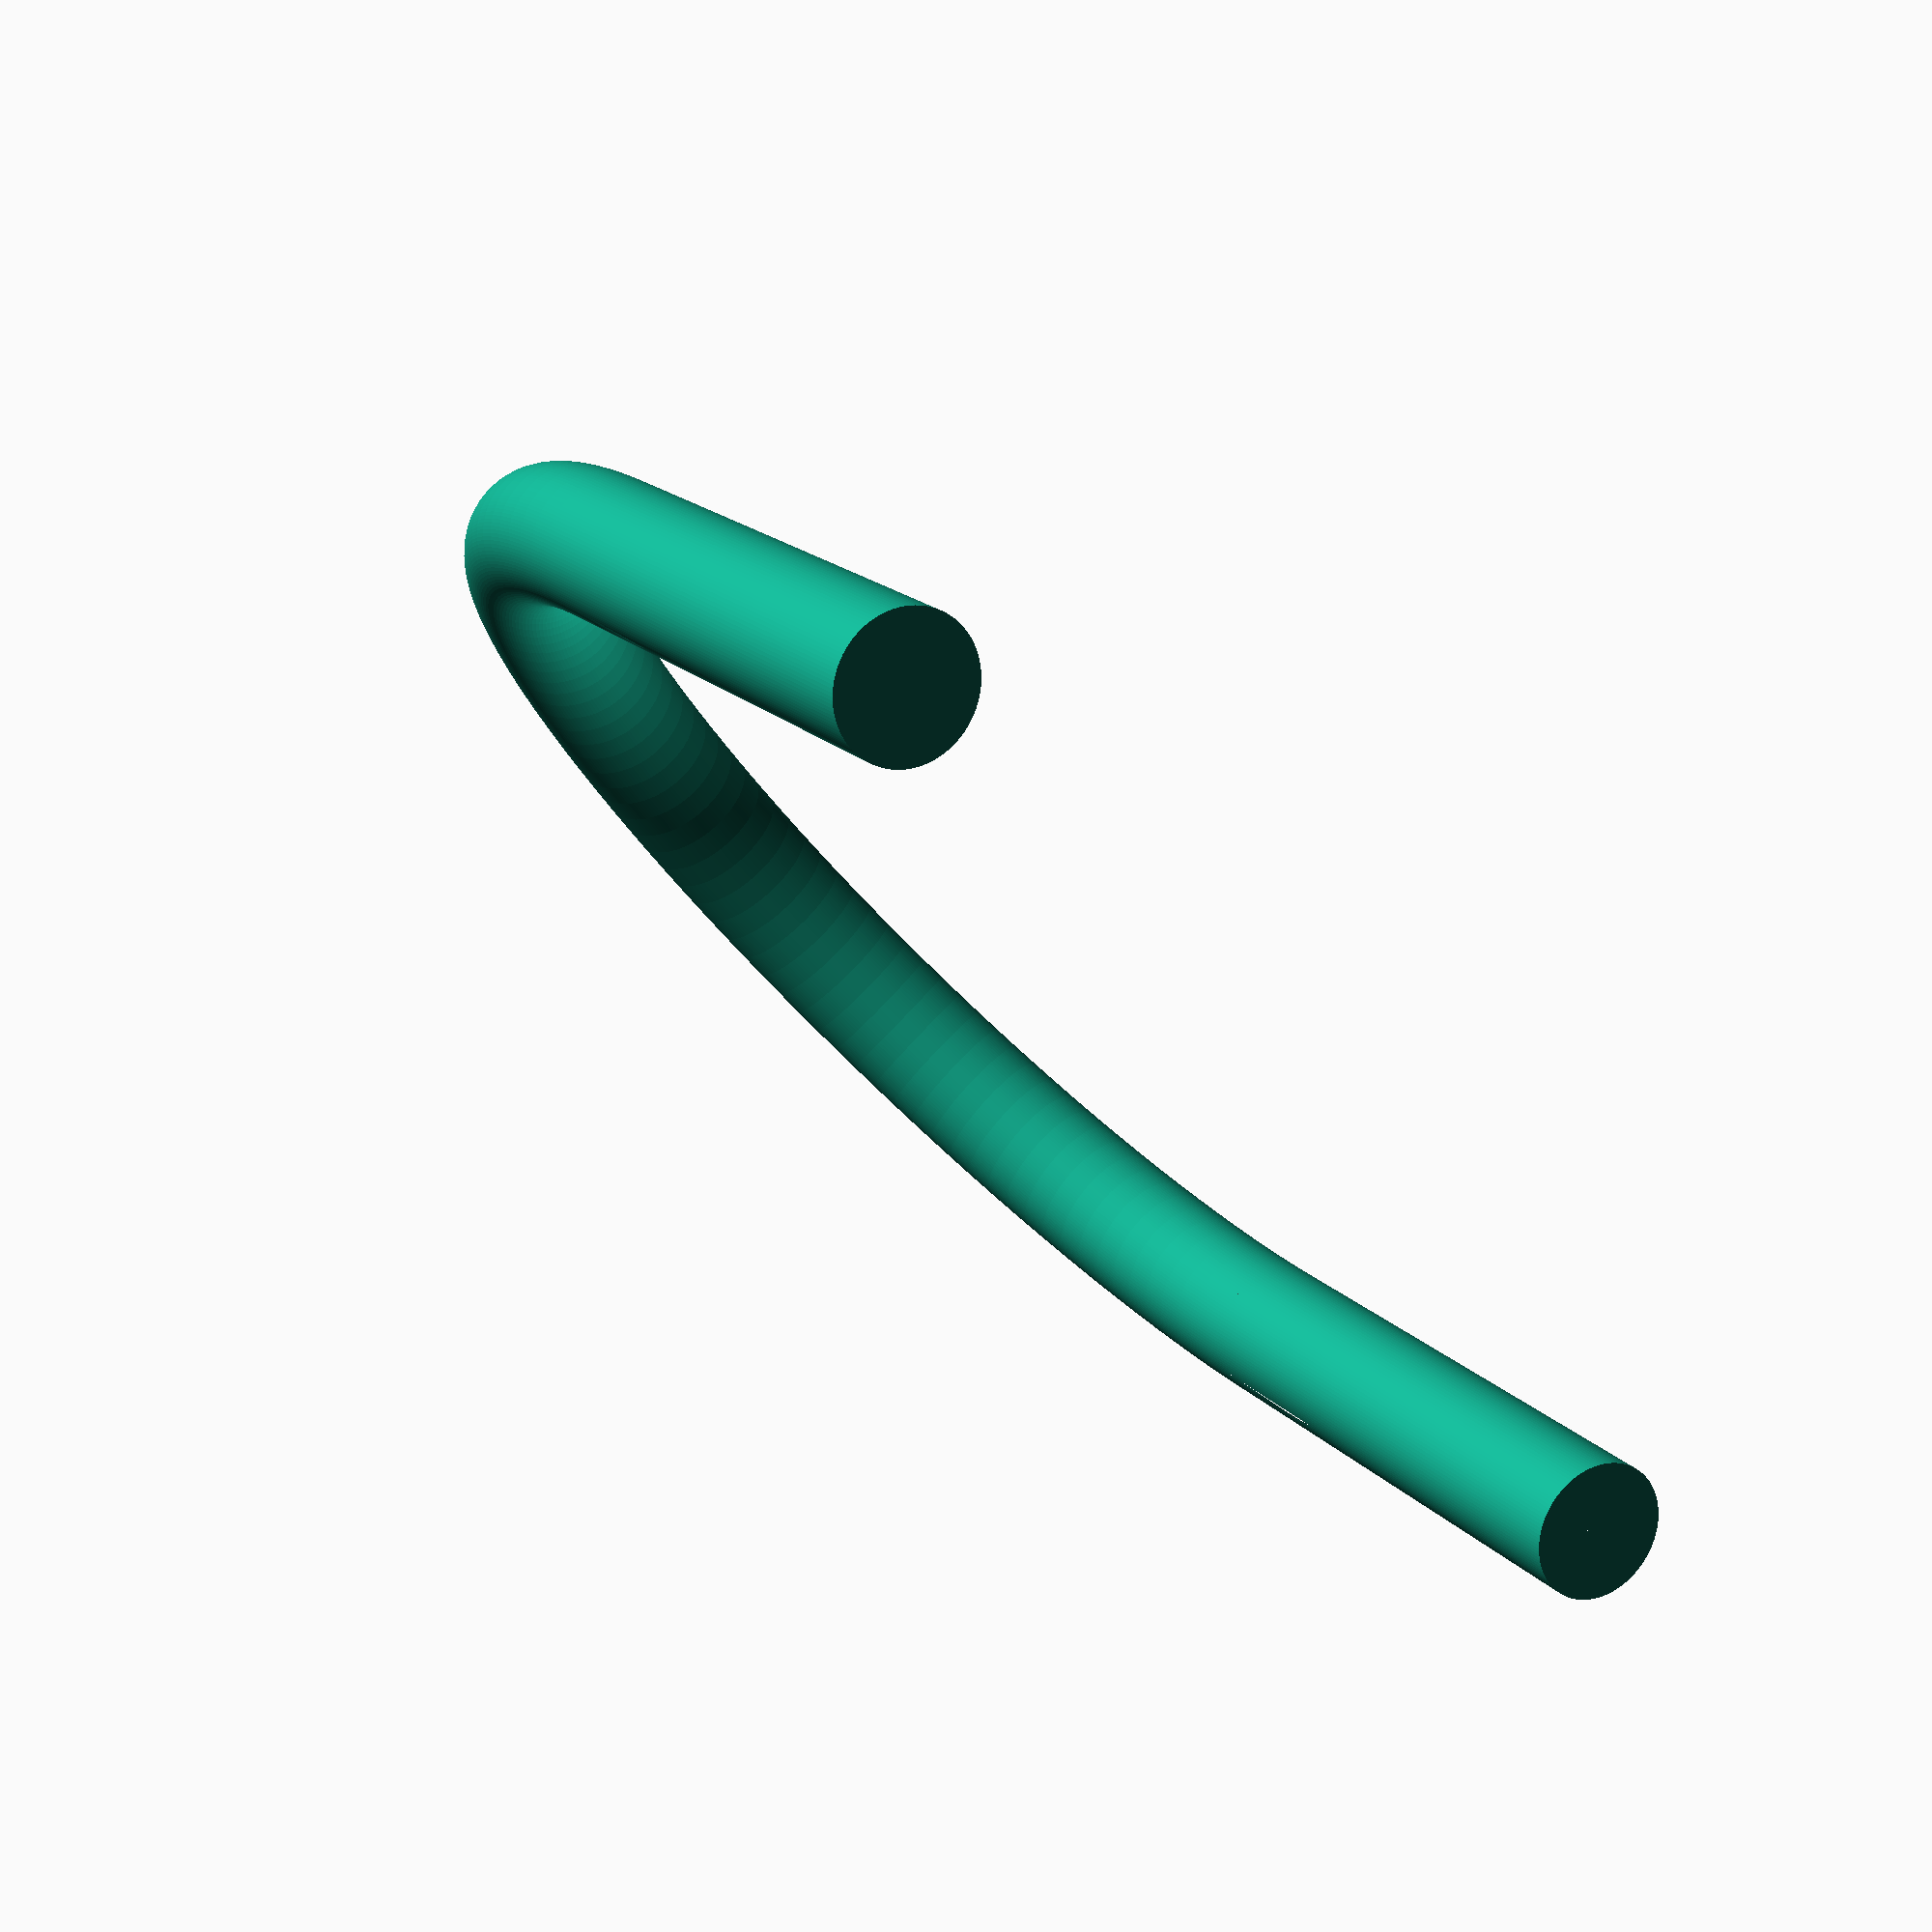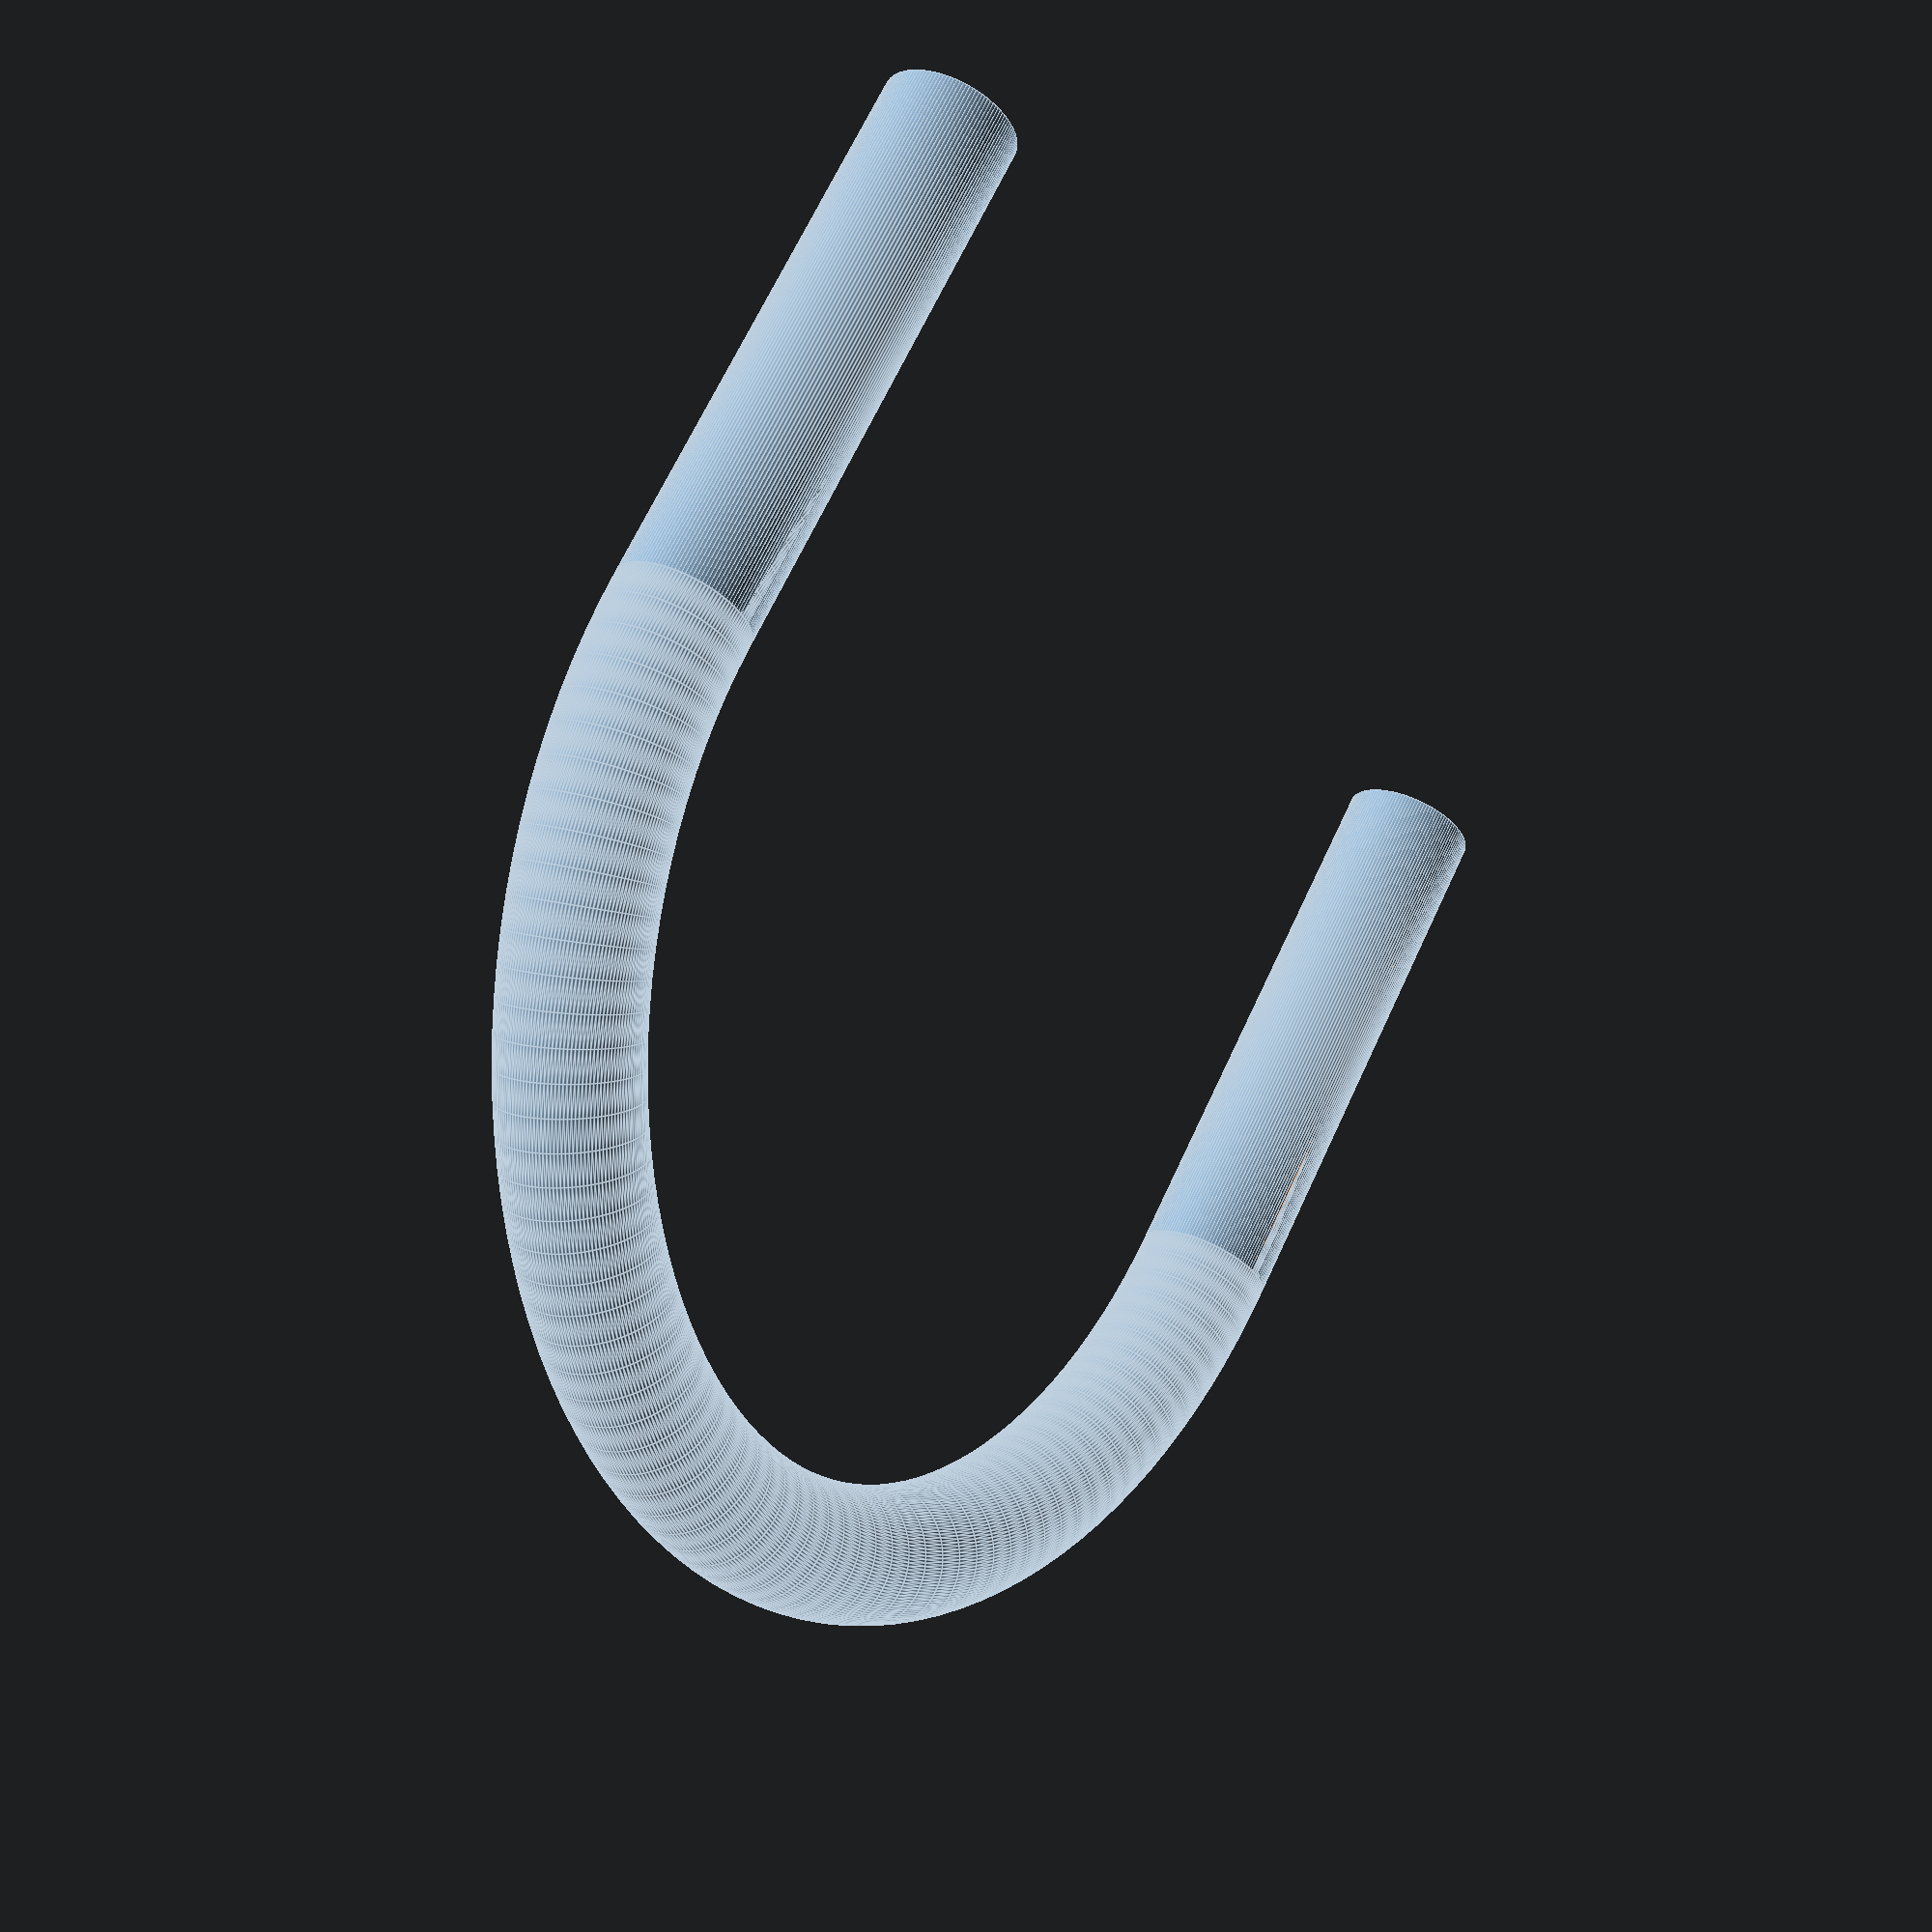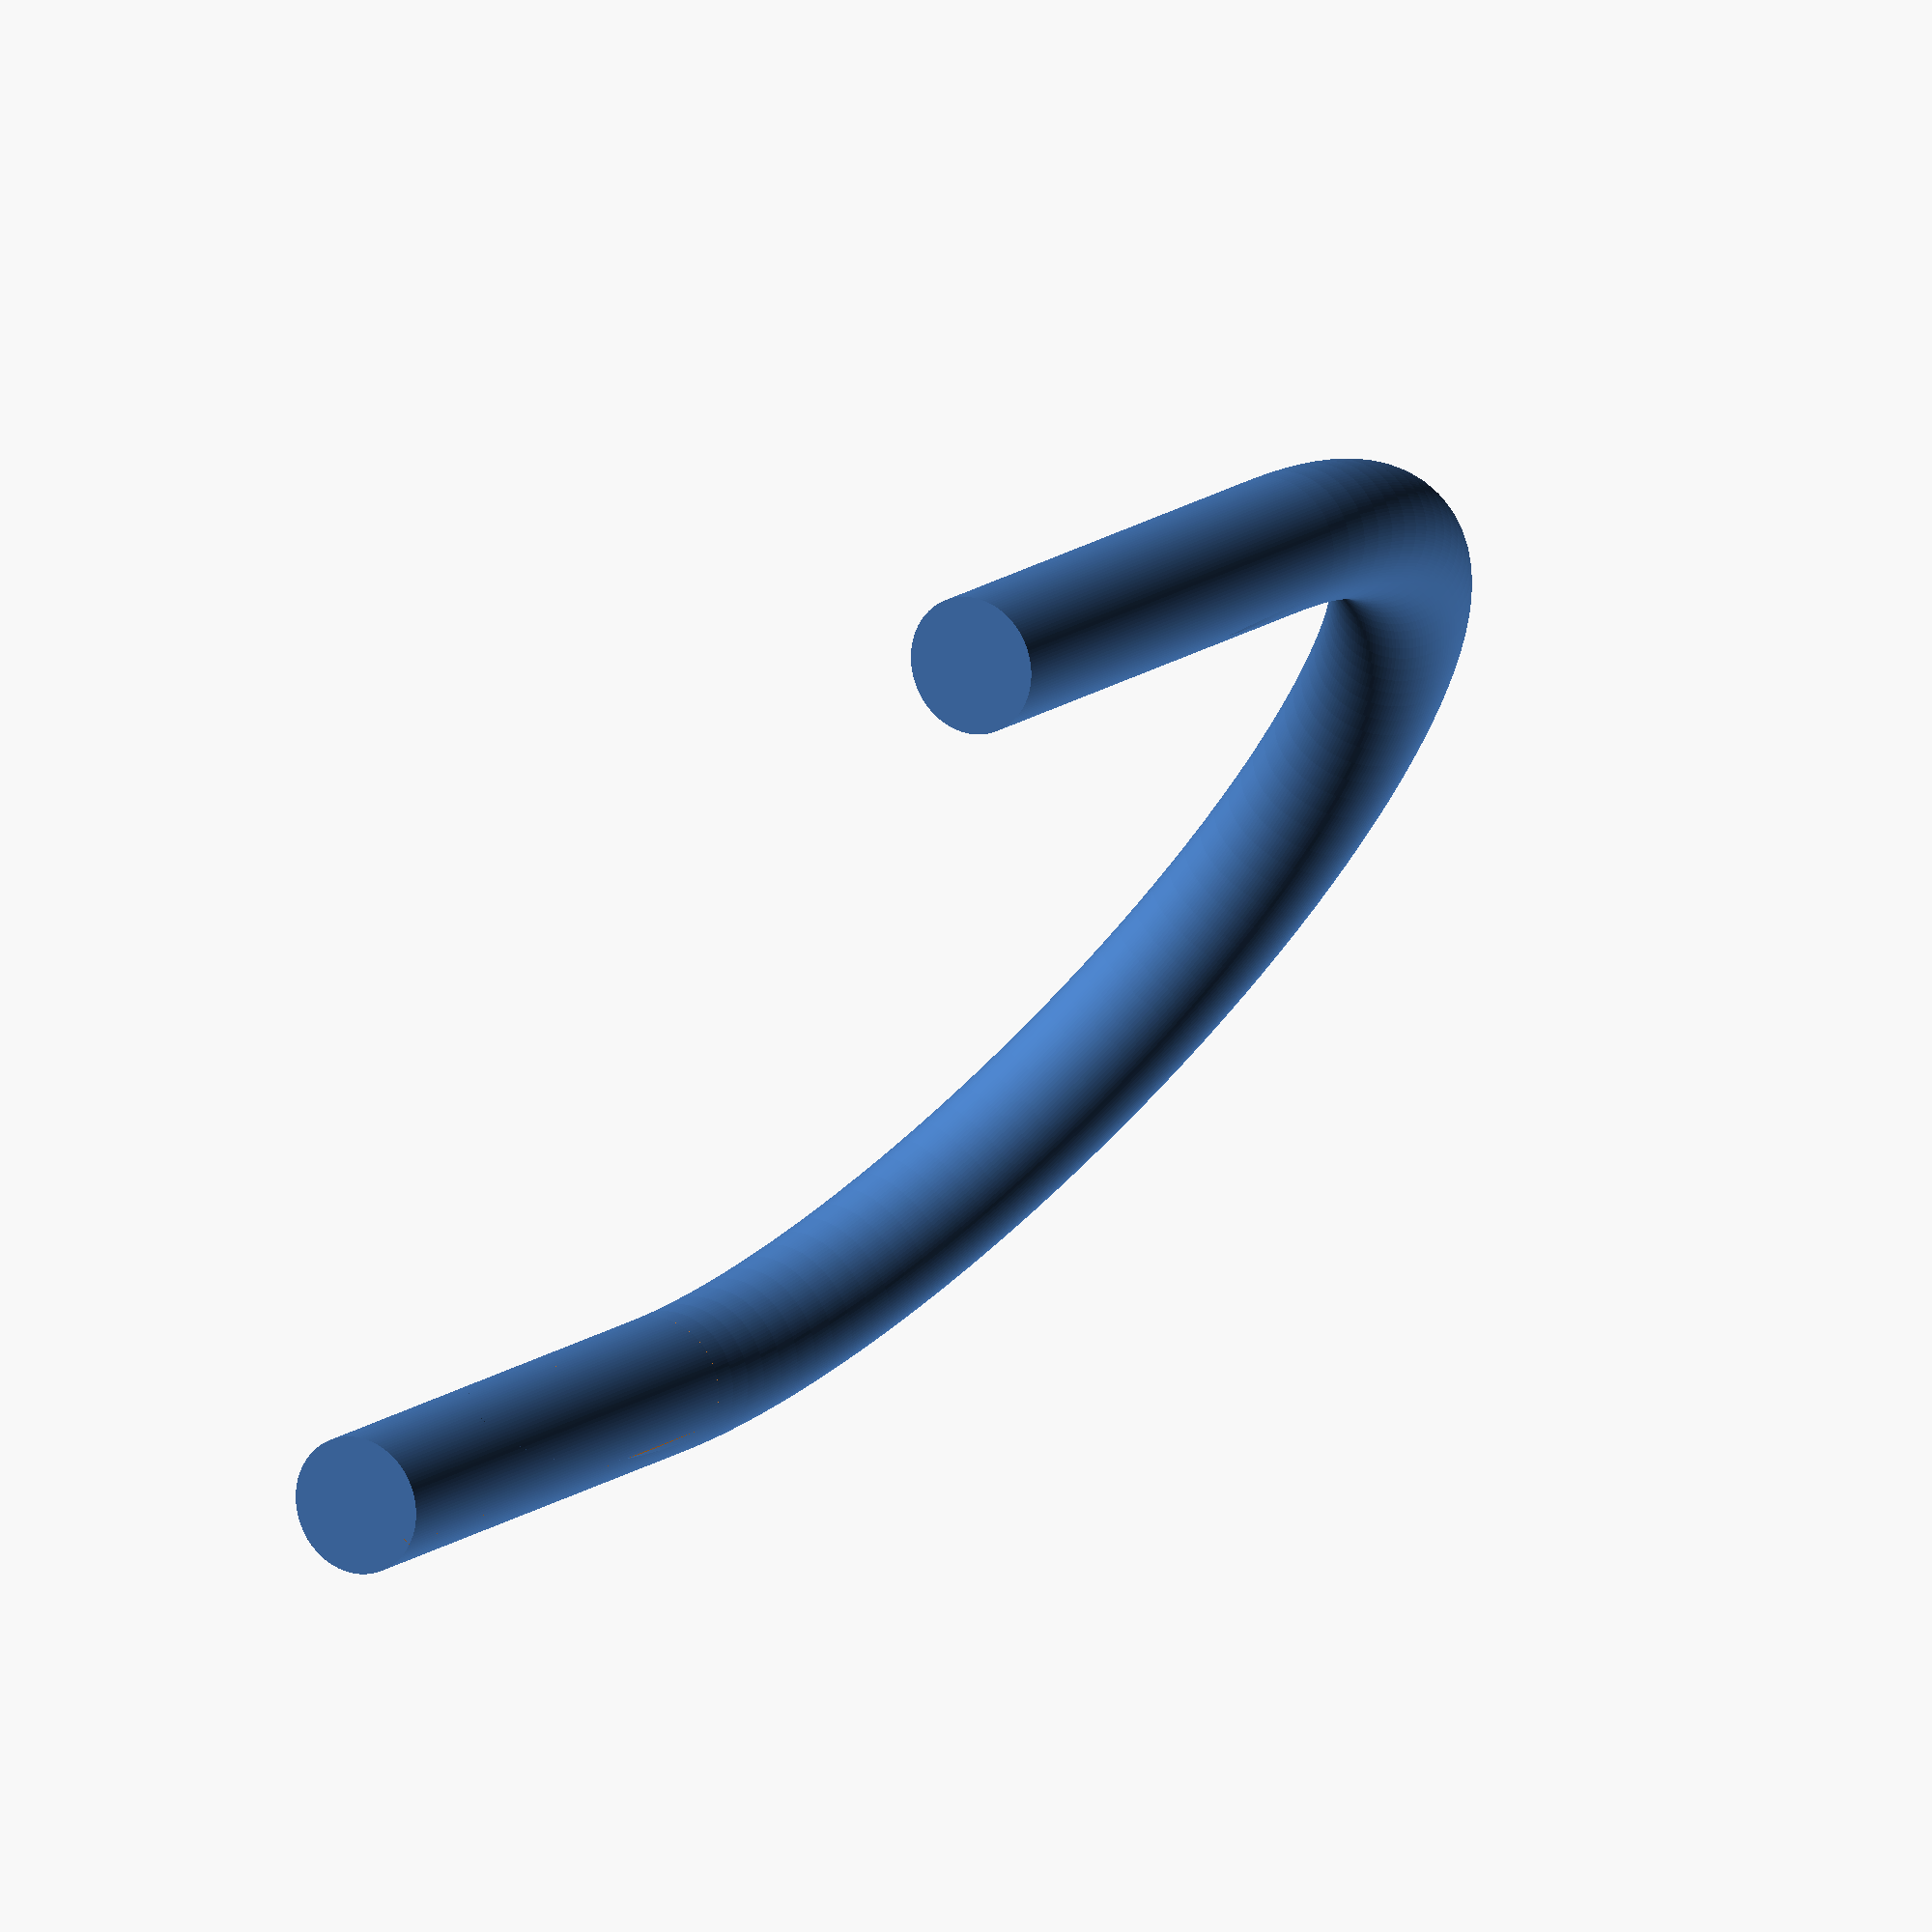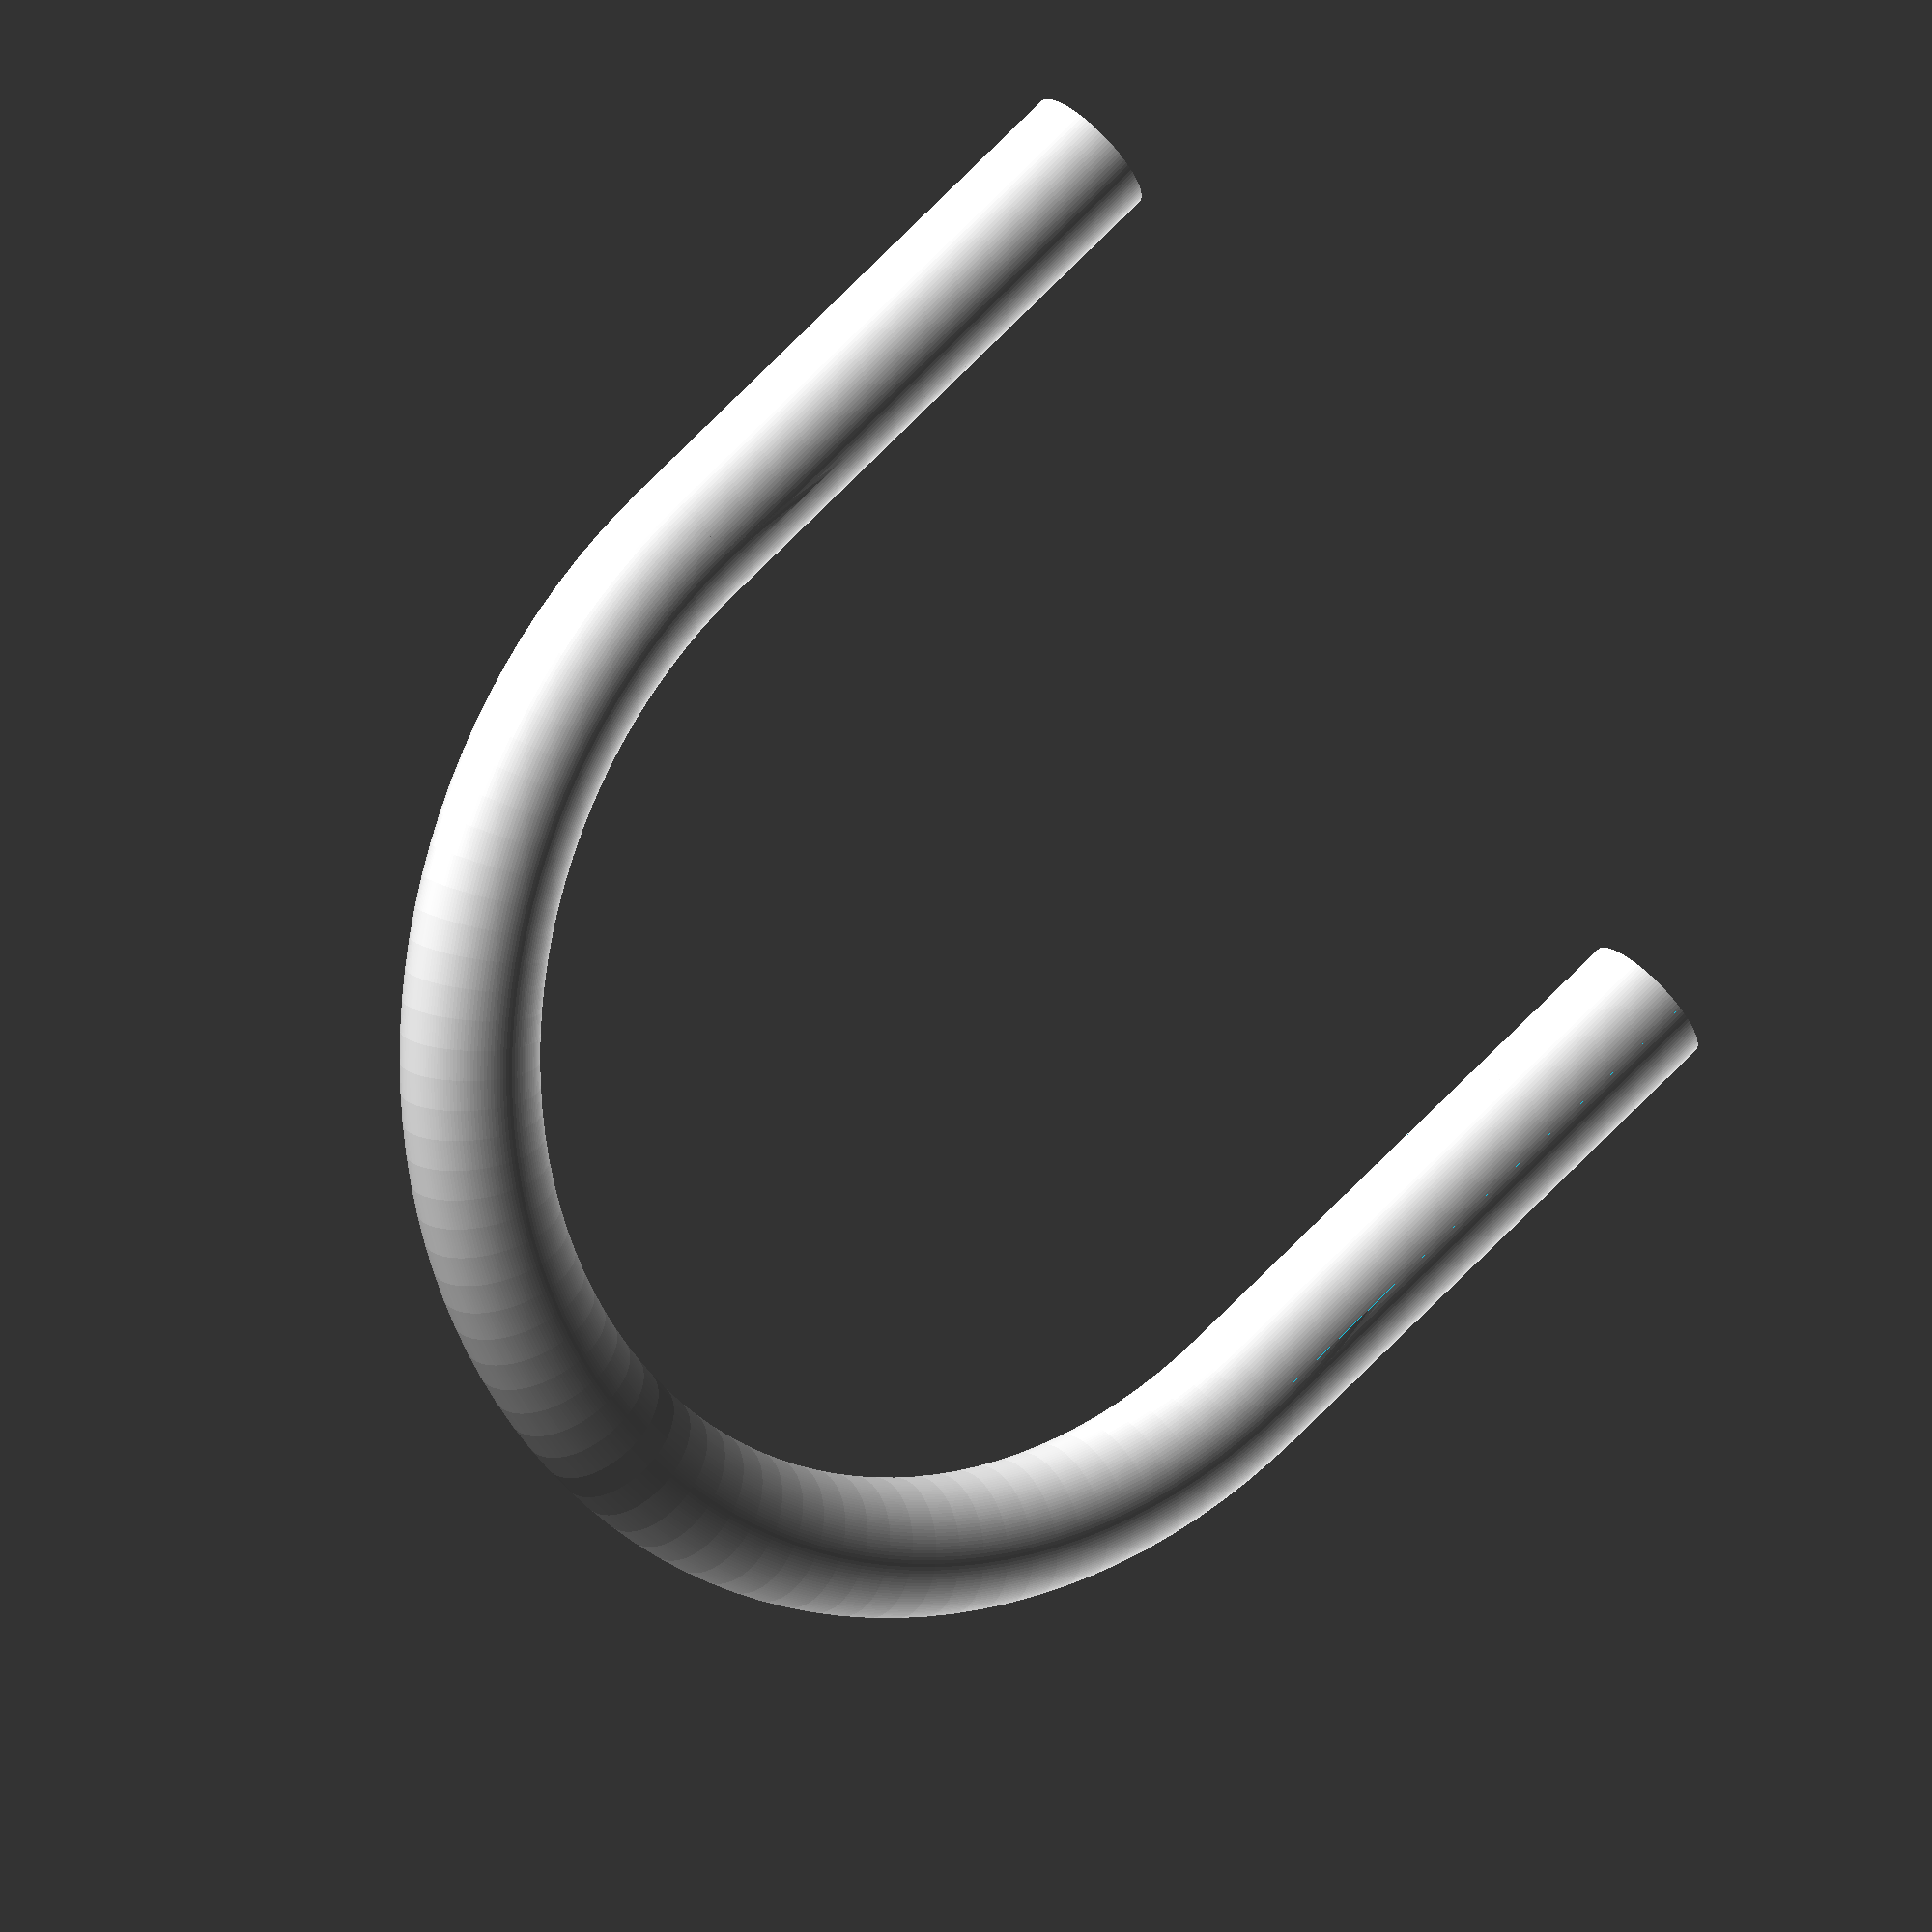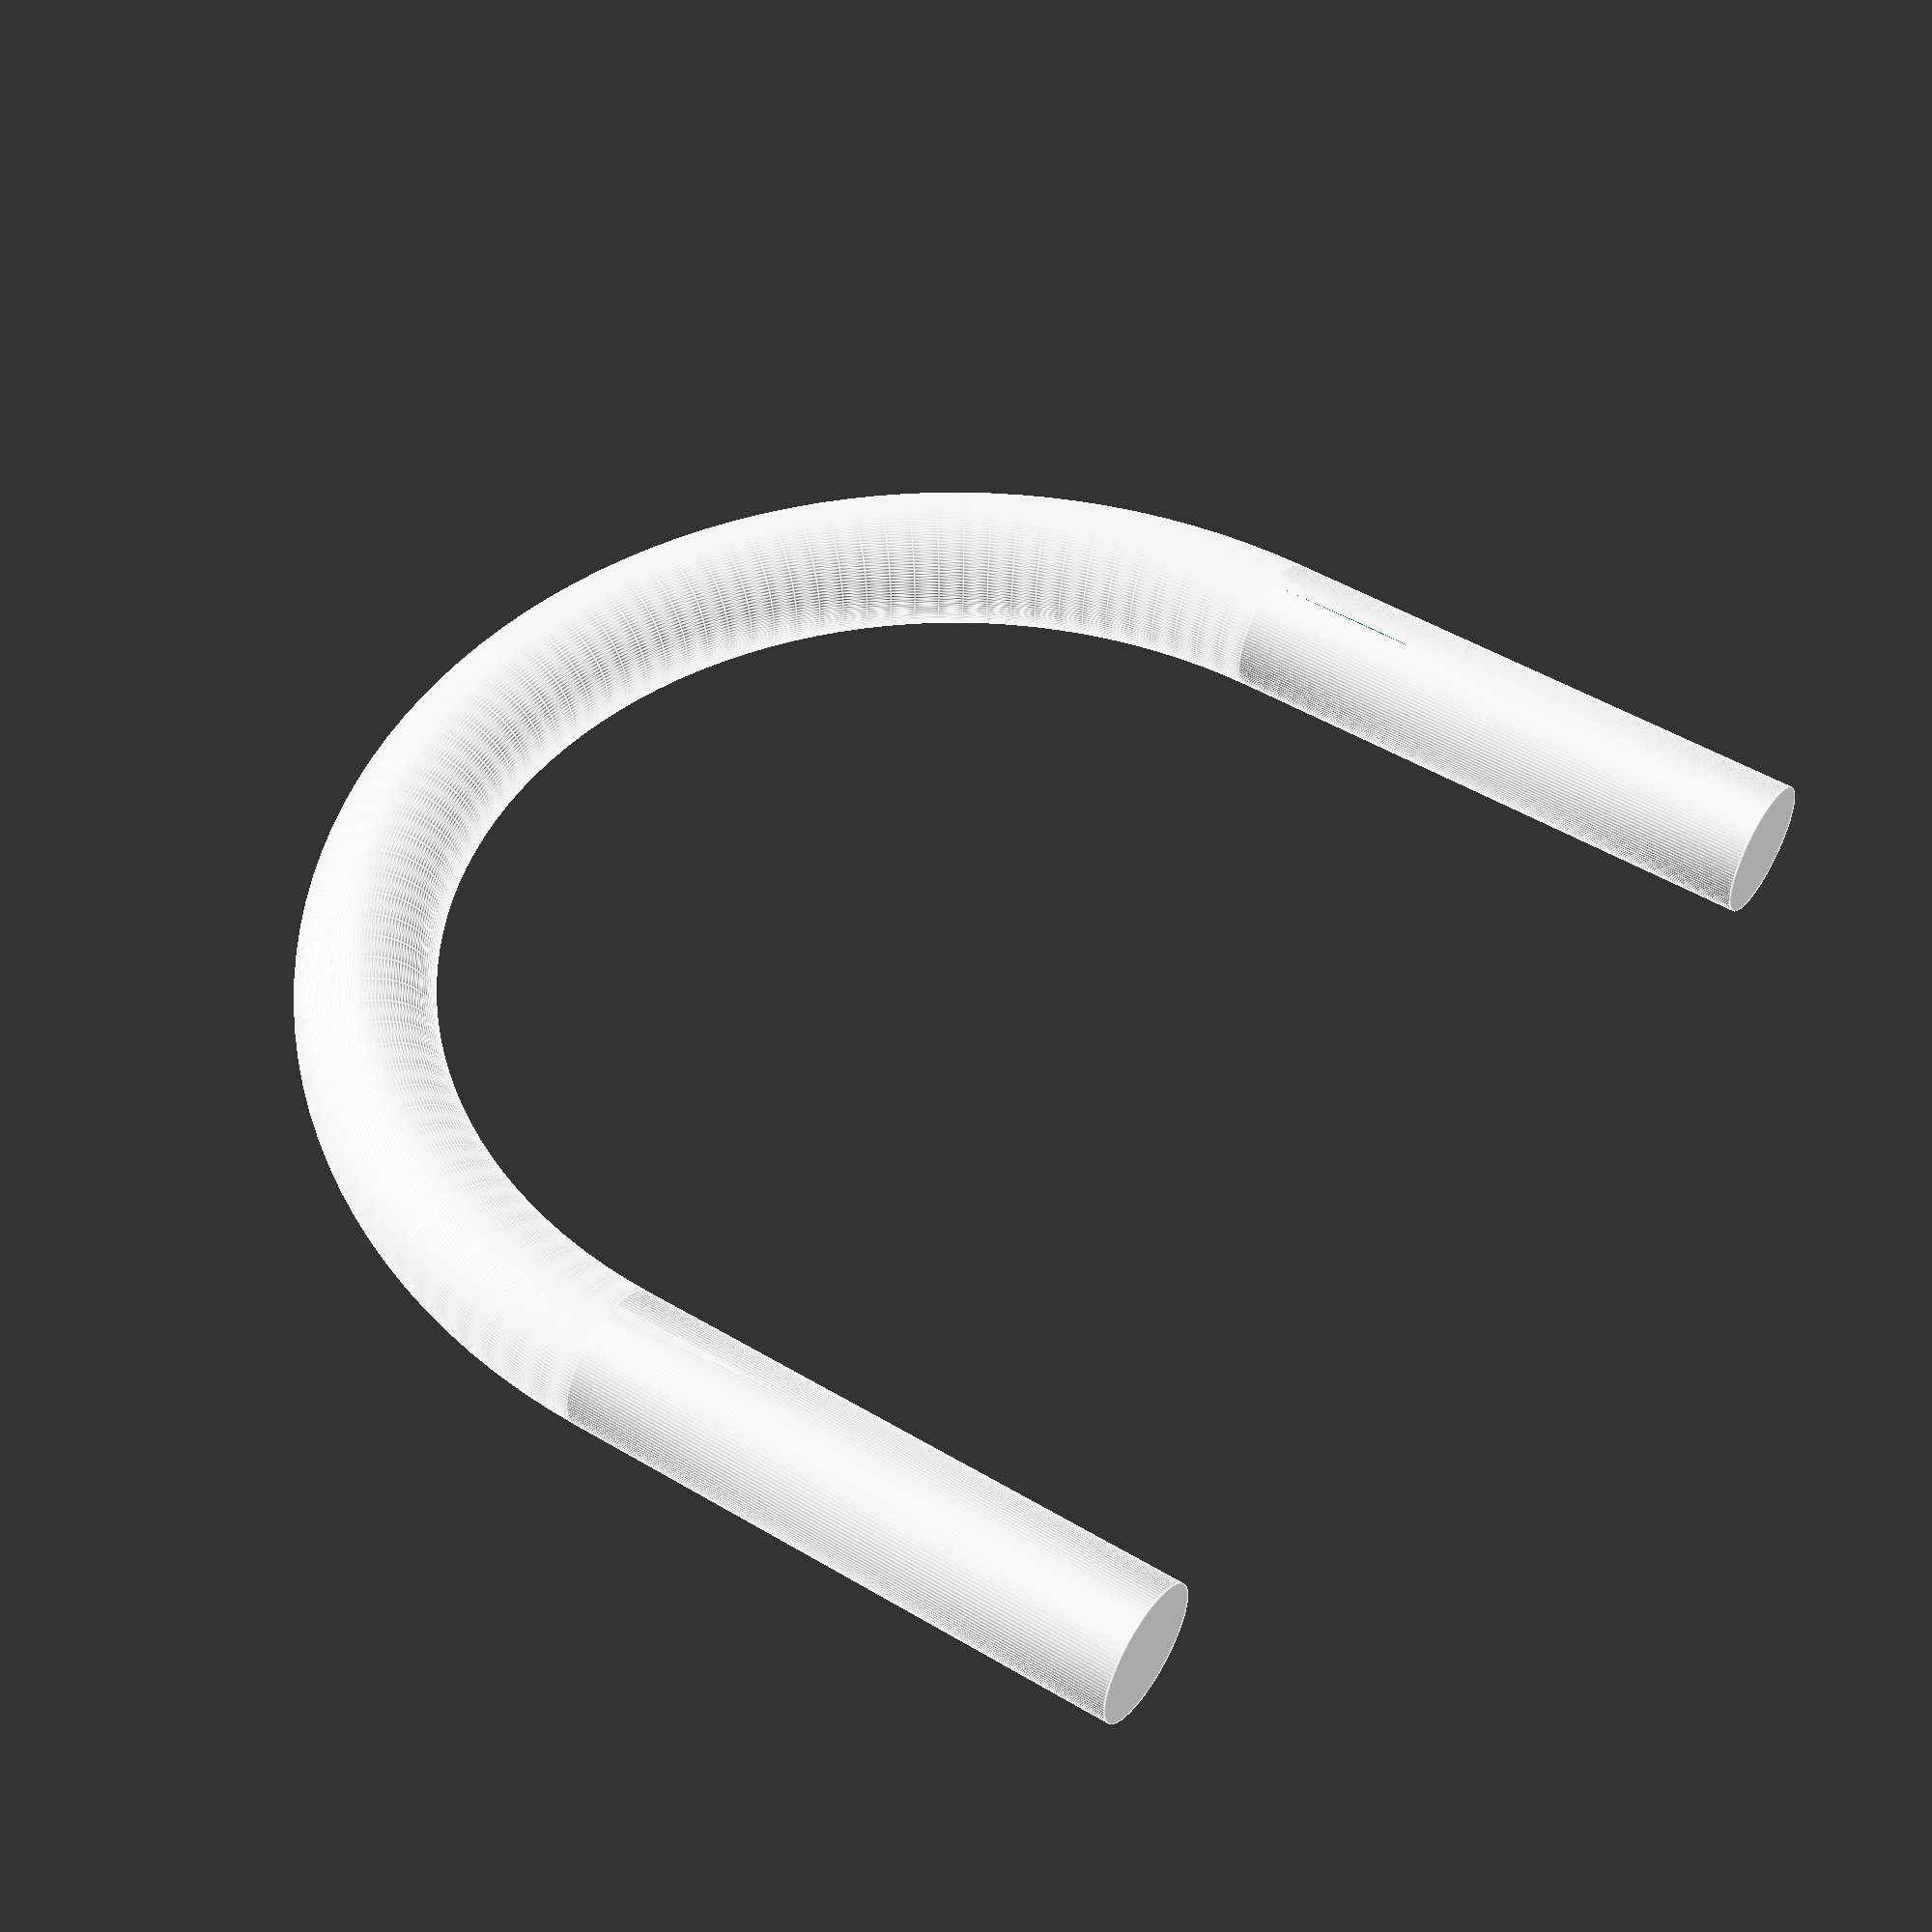
<openscad>
$fn=128;

radius = 6;
inner_radius = 3;
bend_radius = 45;
angle_1 = 0;
angle_2 = 180;

union() {
     // lower arm
     rotate([0, 0, angle_1])
          translate([bend_radius + radius, 0.02, 0])
          rotate([90, 0, 0])
          cylinder(r=radius, h=50);
     // upper arm
     rotate([0, 0, angle_2])
          translate([bend_radius + radius, -0.02, 0])
          rotate([-90, 0, 0])
          cylinder(r=radius, h=50);
     // bend
     difference() {
          // torus
          rotate_extrude()
               translate([bend_radius + radius, 0, 0])
               circle(r=radius);
          // torus cutout
          rotate_extrude()
               translate([bend_radius + radius, 0, 0])
               circle(r=inner_radius);
          // lower cutout
          rotate([0, 0, angle_1])
               translate([-50 * (((angle_2 - angle_1) <= 180)?1:0), -100, -50])
               cube([100, 100, 100]);
          // upper cutout
          rotate([0, 0, angle_2])
               translate([-50 * (((angle_2 - angle_1) <= 180)?1:0), 0, -50])
               cube([100, 100, 100]);
     }
} 
</openscad>
<views>
elev=283.0 azim=221.0 roll=43.1 proj=p view=wireframe
elev=166.9 azim=43.9 roll=233.2 proj=p view=edges
elev=290.7 azim=134.9 roll=316.8 proj=o view=solid
elev=164.0 azim=55.9 roll=213.9 proj=o view=wireframe
elev=42.3 azim=303.4 roll=358.9 proj=p view=edges
</views>
